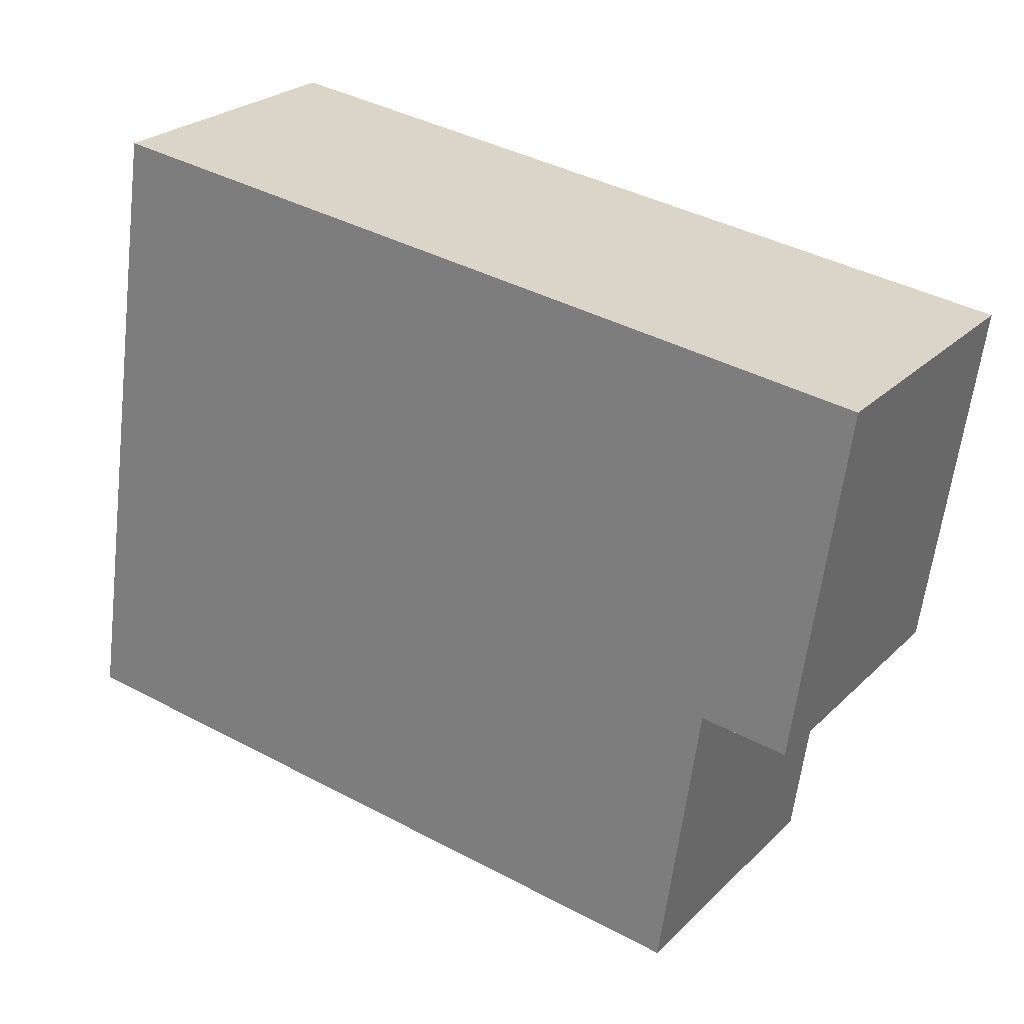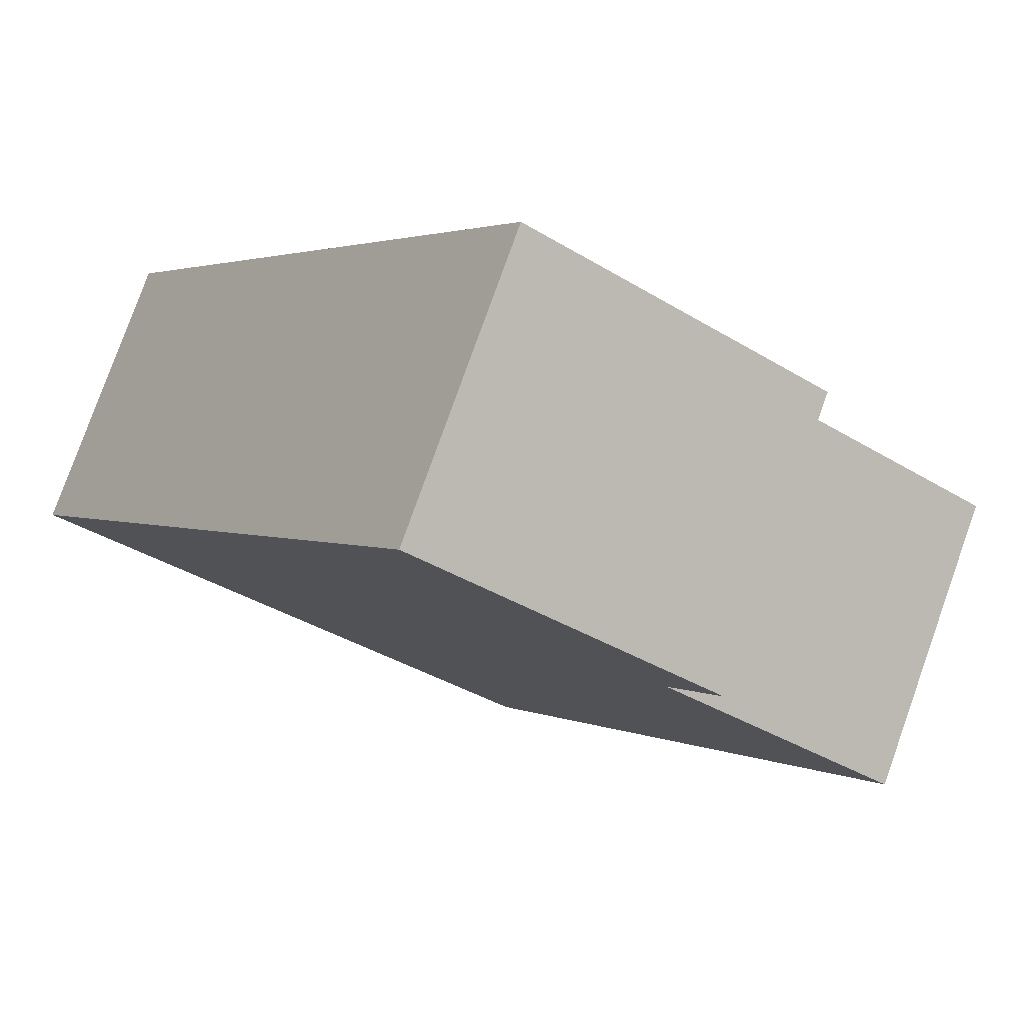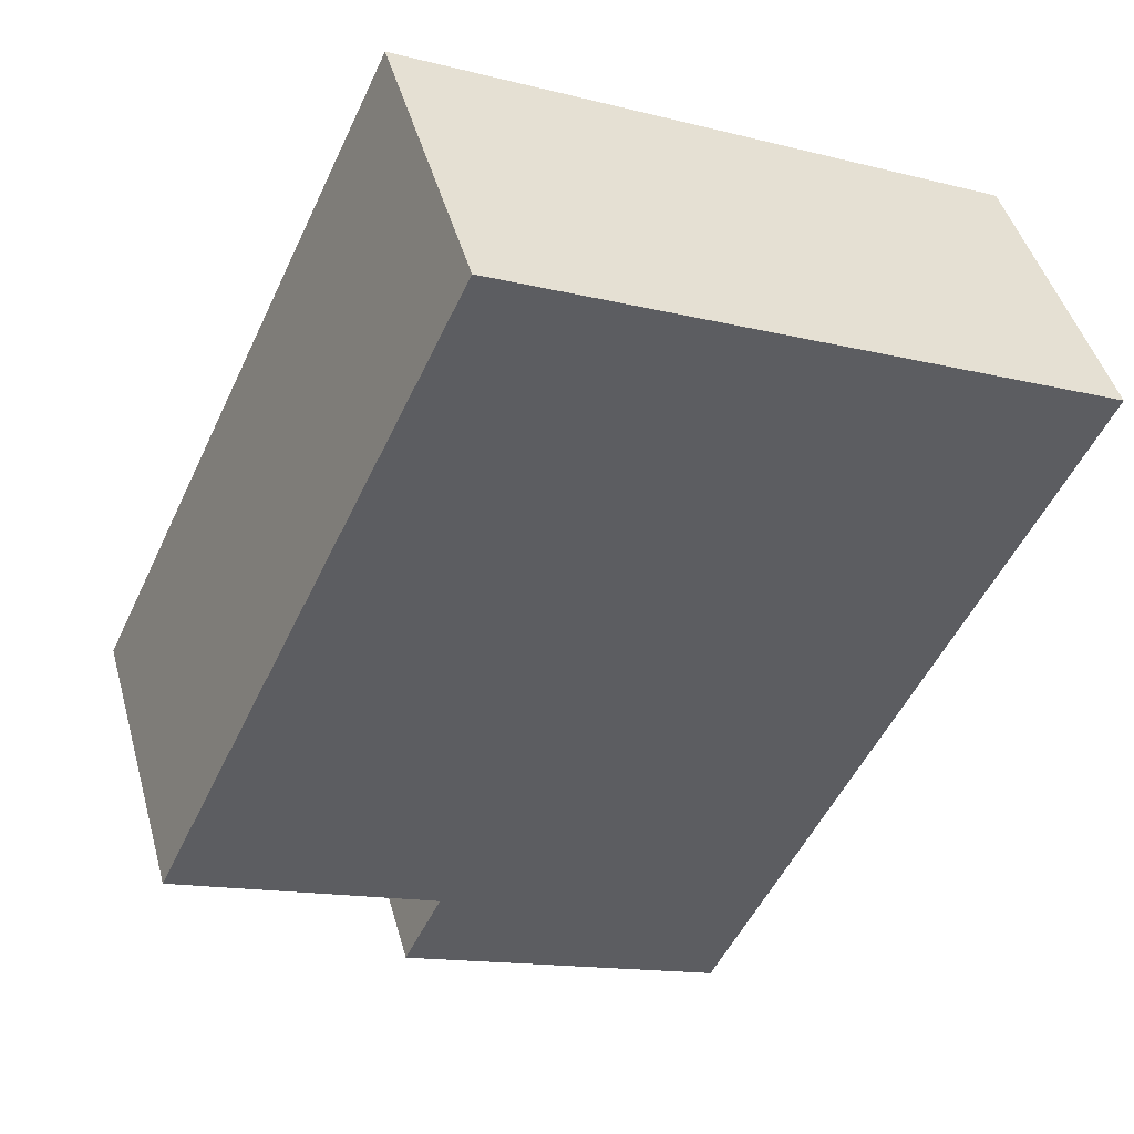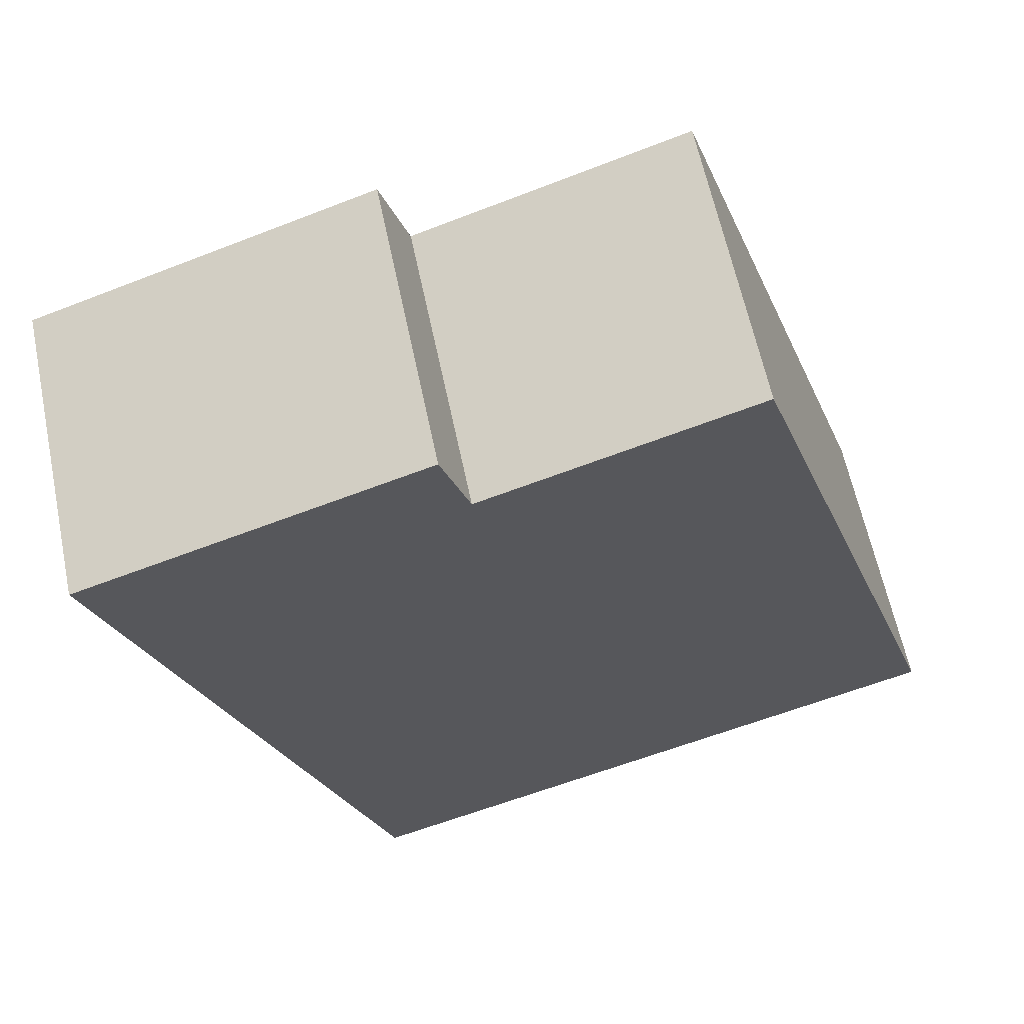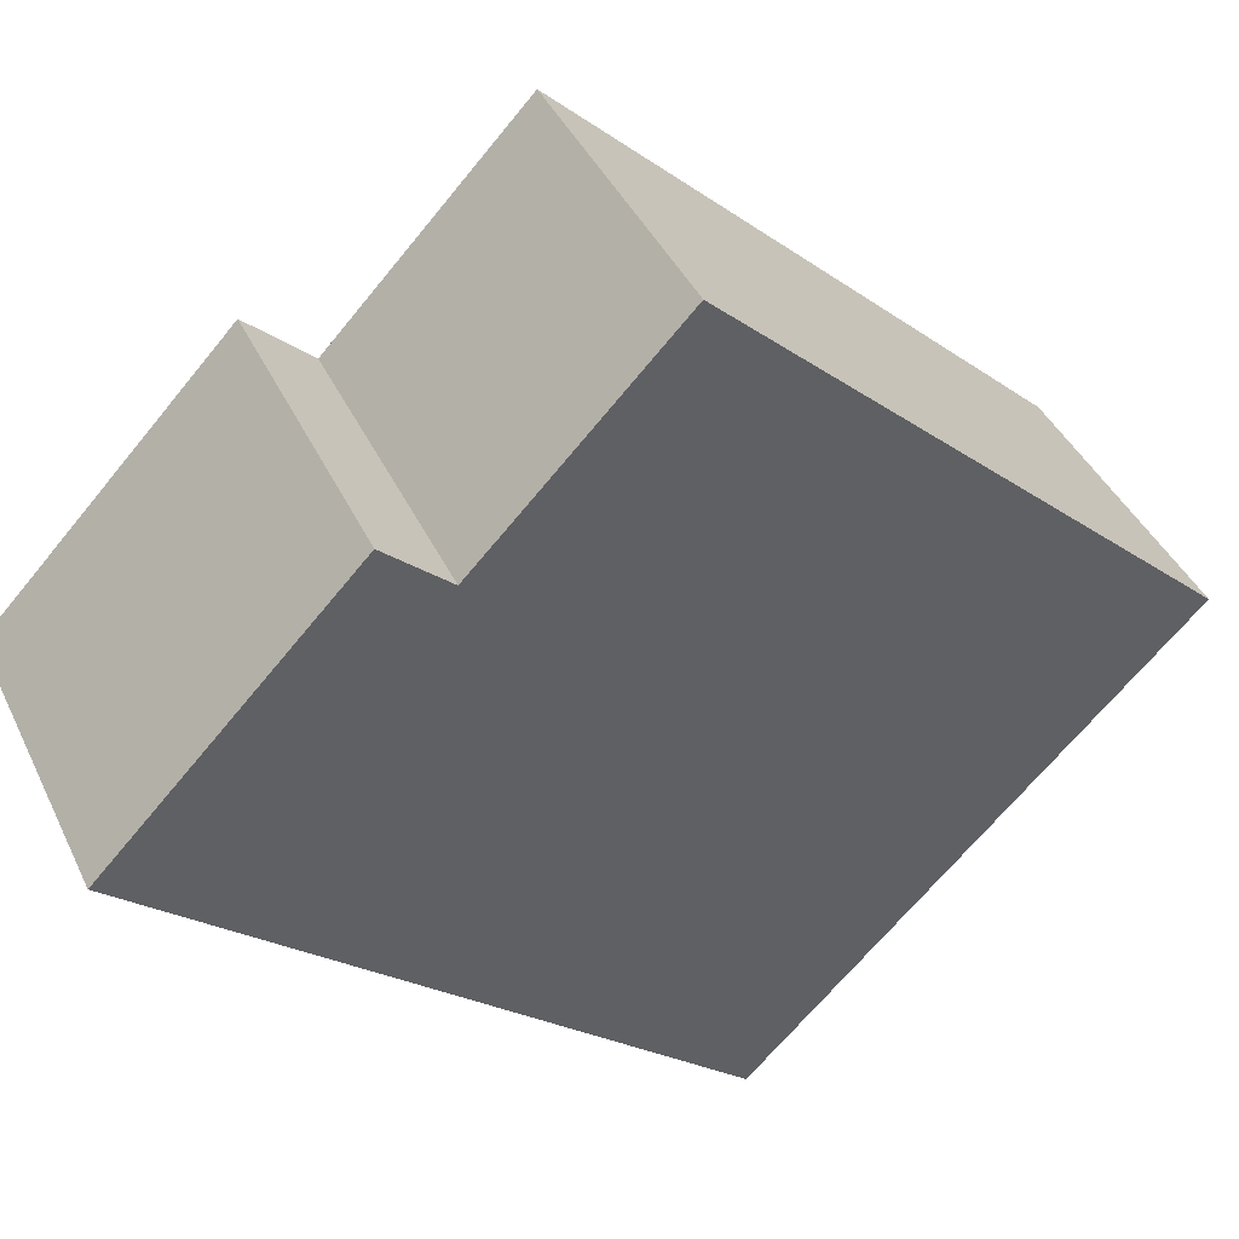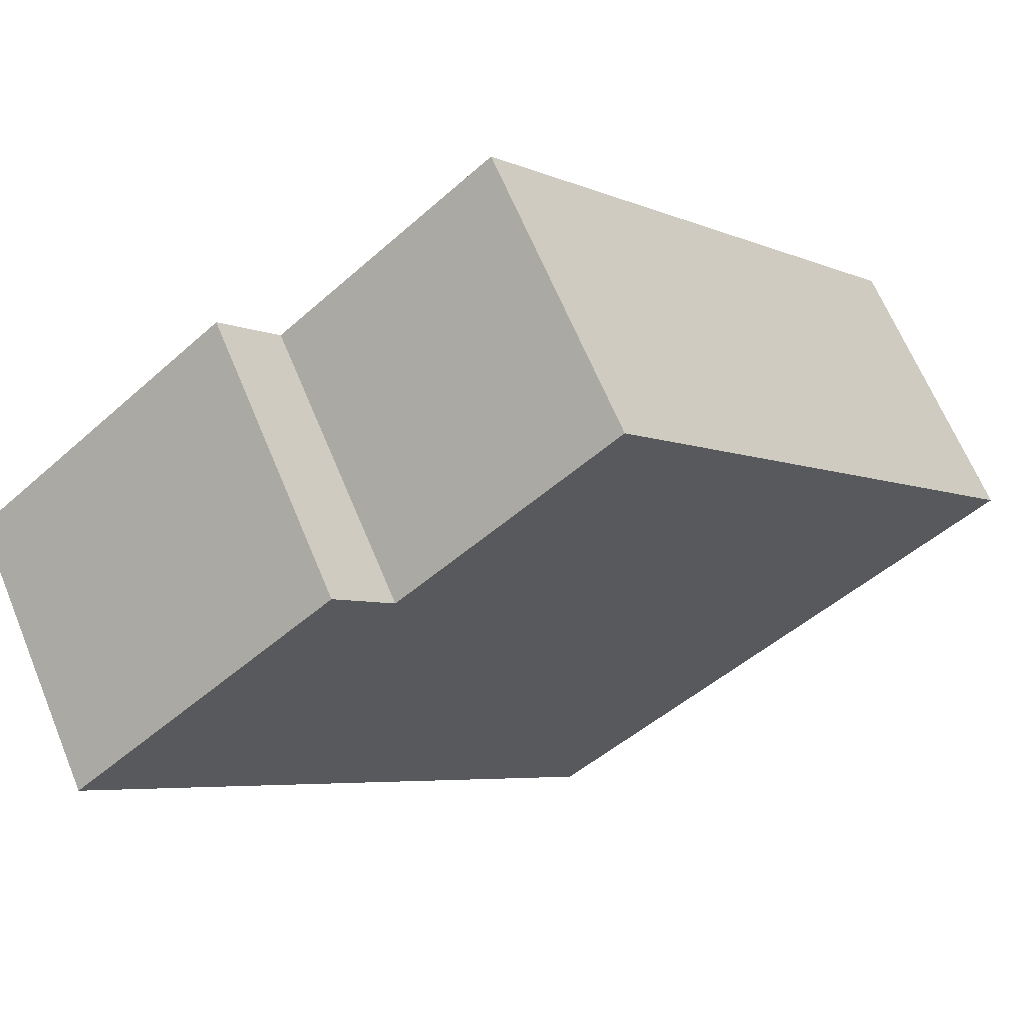
<metadata>
{"format":"obj","ext":"obj","renderer":"f3d","projection":"perspective","resolution":1024,"background":"white","views":[{"elev":-61.2,"azim":-6.9,"up":"+Z"},{"elev":-37.4,"azim":51.9,"up":"+Z"},{"elev":-13.9,"azim":-119.5,"up":"+Z"},{"elev":-59.2,"azim":112.0,"up":"+Z"},{"elev":-68.3,"azim":140.6,"up":"+Z"},{"elev":-48.0,"azim":135.0,"up":"+Z"}]}
</metadata>
<code>
v  14.28 6.05 -3.328
v  13.02 1.537e-16 -2.51
v  14.28 2.038e-16 -3.328
v  13.02 6.05 -2.51
v  11.54 6.05 -7.53
v  11.54 4.611e-16 -7.53
v  10.28 10.87 -6.712
v  10.28 6.05 -6.712
v  13.02 10.87 -2.51
v  2.734 -2.574e-16 4.204
v  10.28 4.11e-16 -6.712
v  0 0 0
v  2.734 10.87 4.204
v  0 10.87 6.656e-16
g defaultobject
f 1 2 3
f 2 1 4
f 5 3 6
f 3 5 1
f 7 4 8
f 4 7 9
f 2 6 3
f 6 2 10
f 6 10 11
f 11 10 12
f 1 8 4
f 8 1 5
f 4 10 2
f 10 4 13
f 13 4 9
f 9 14 13
f 14 9 7
f 13 12 10
f 12 13 14
f 7 12 14
f 12 7 11
f 11 7 8
f 11 8 5
f 11 5 6

</code>
